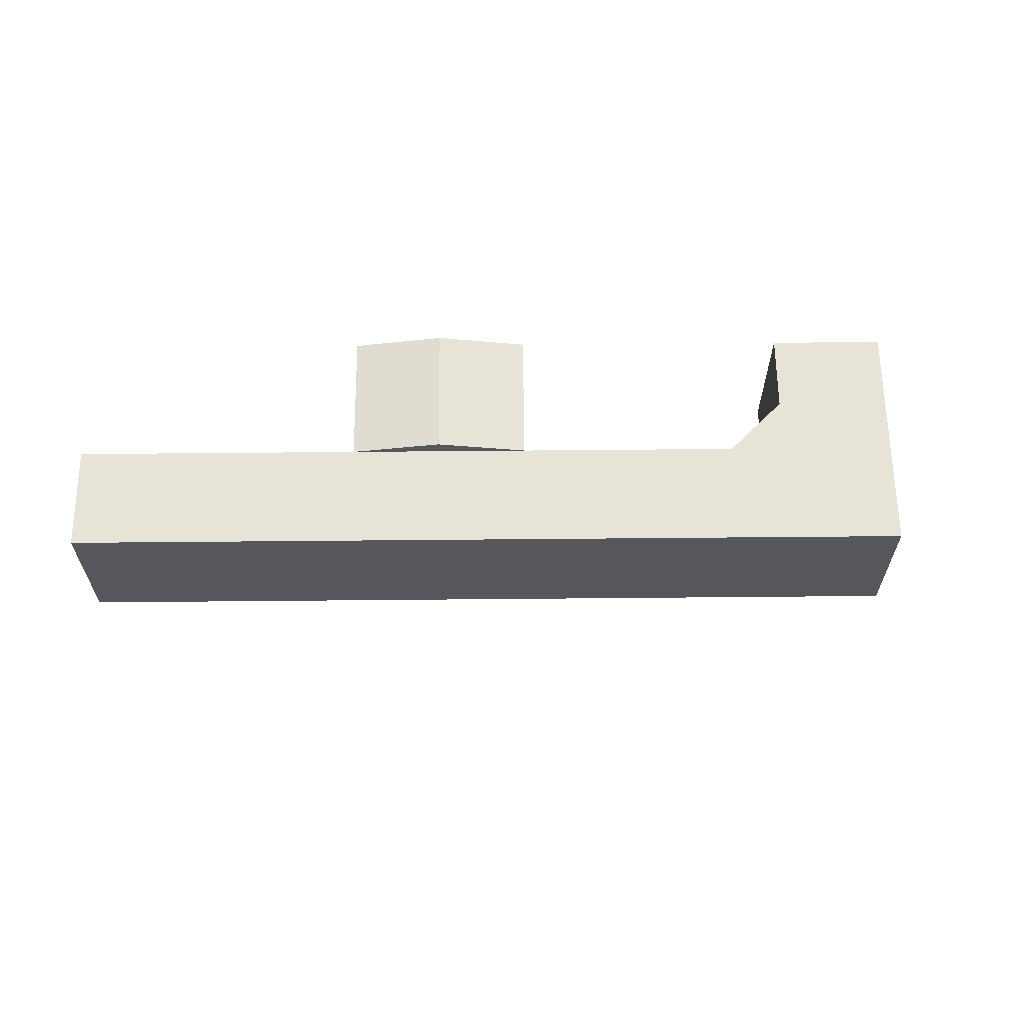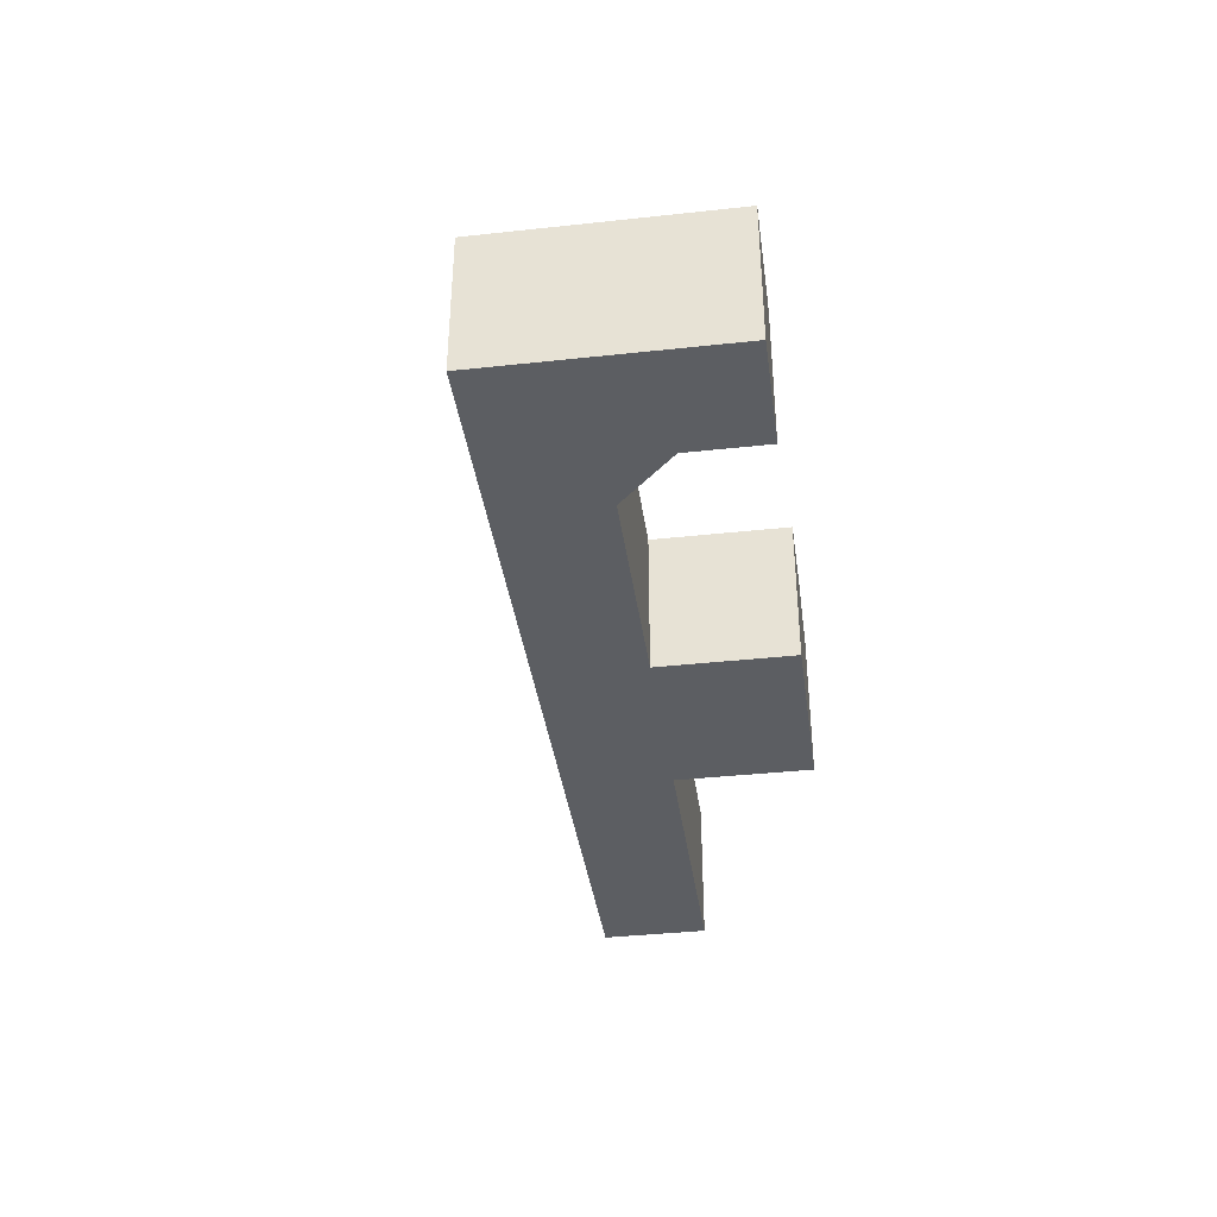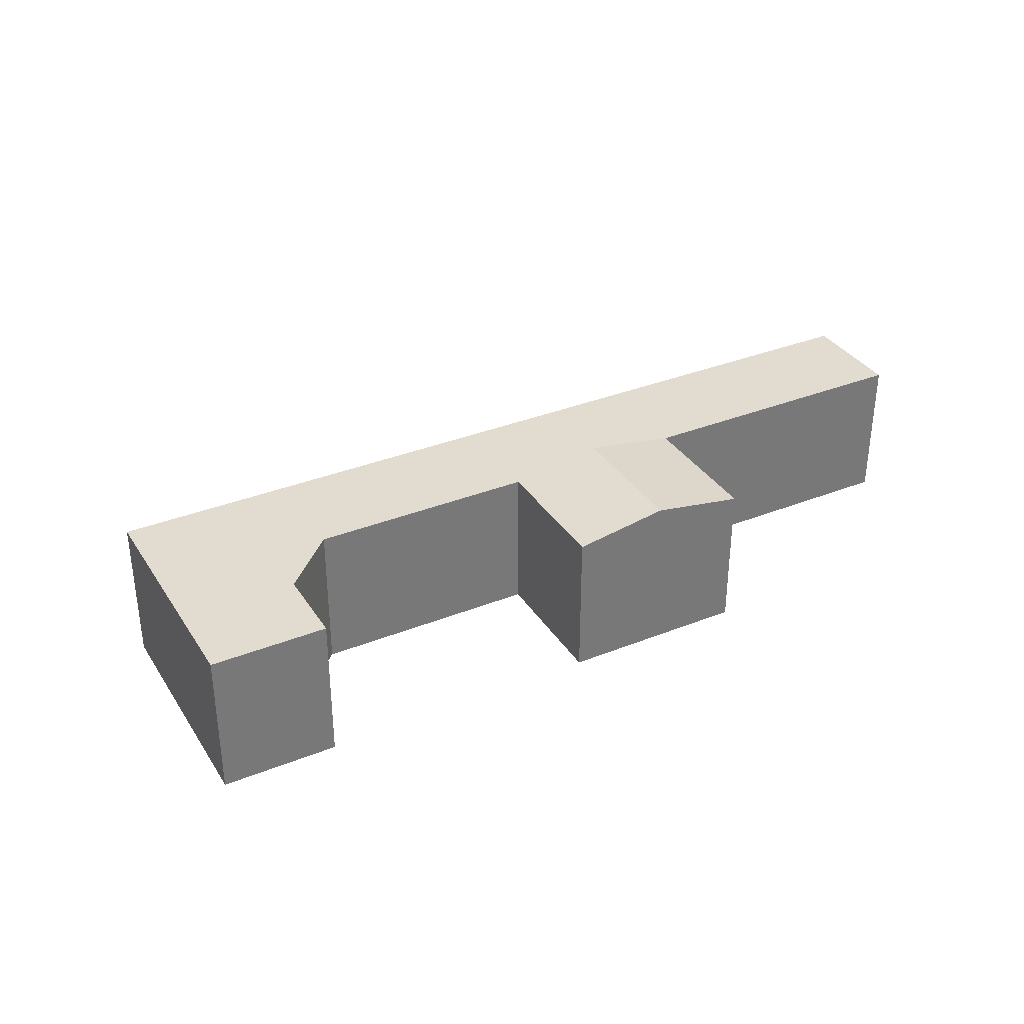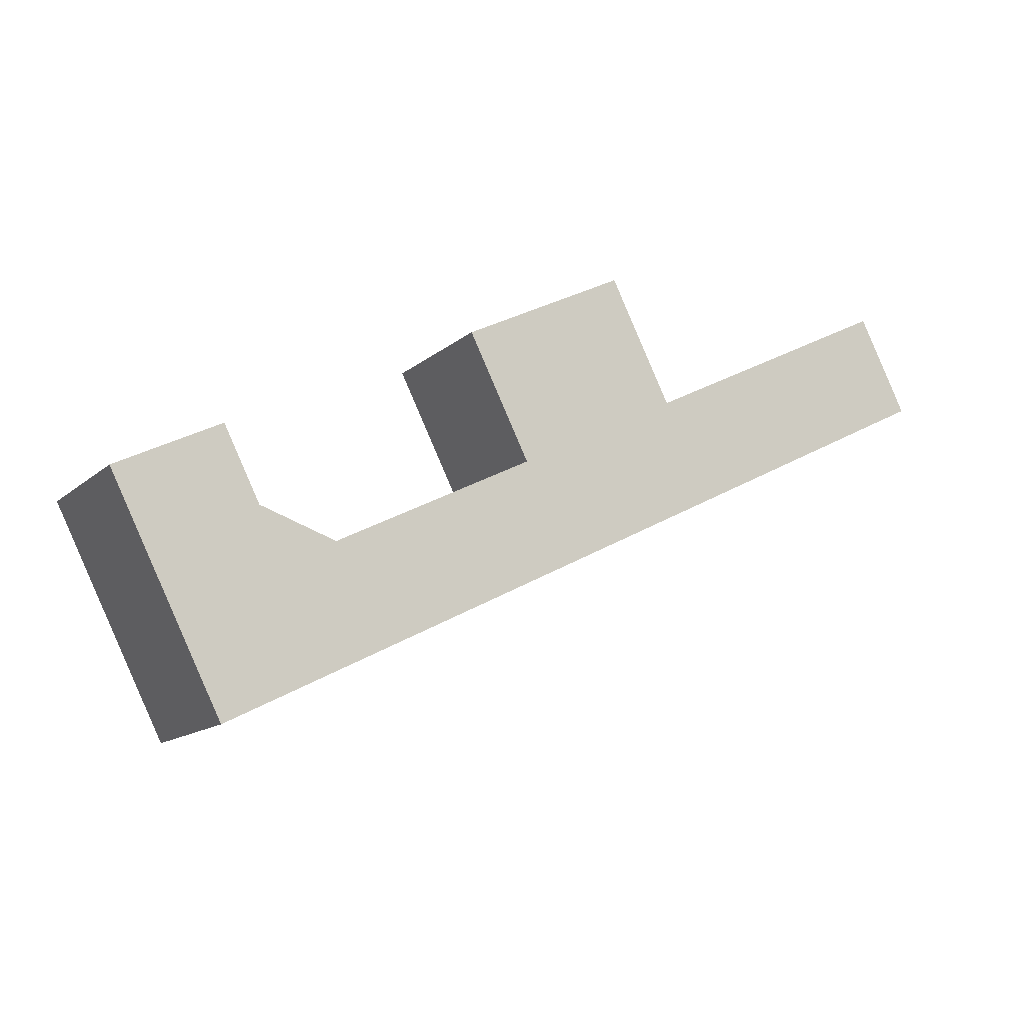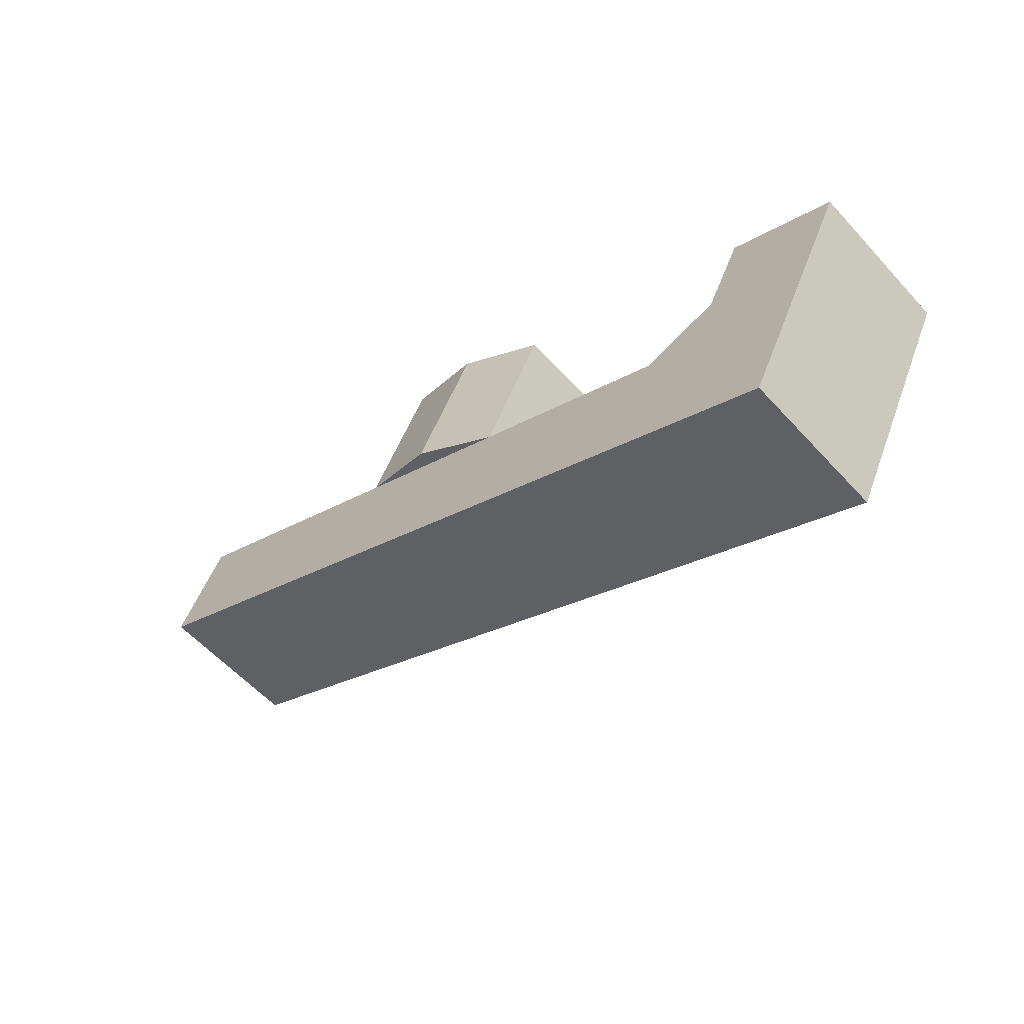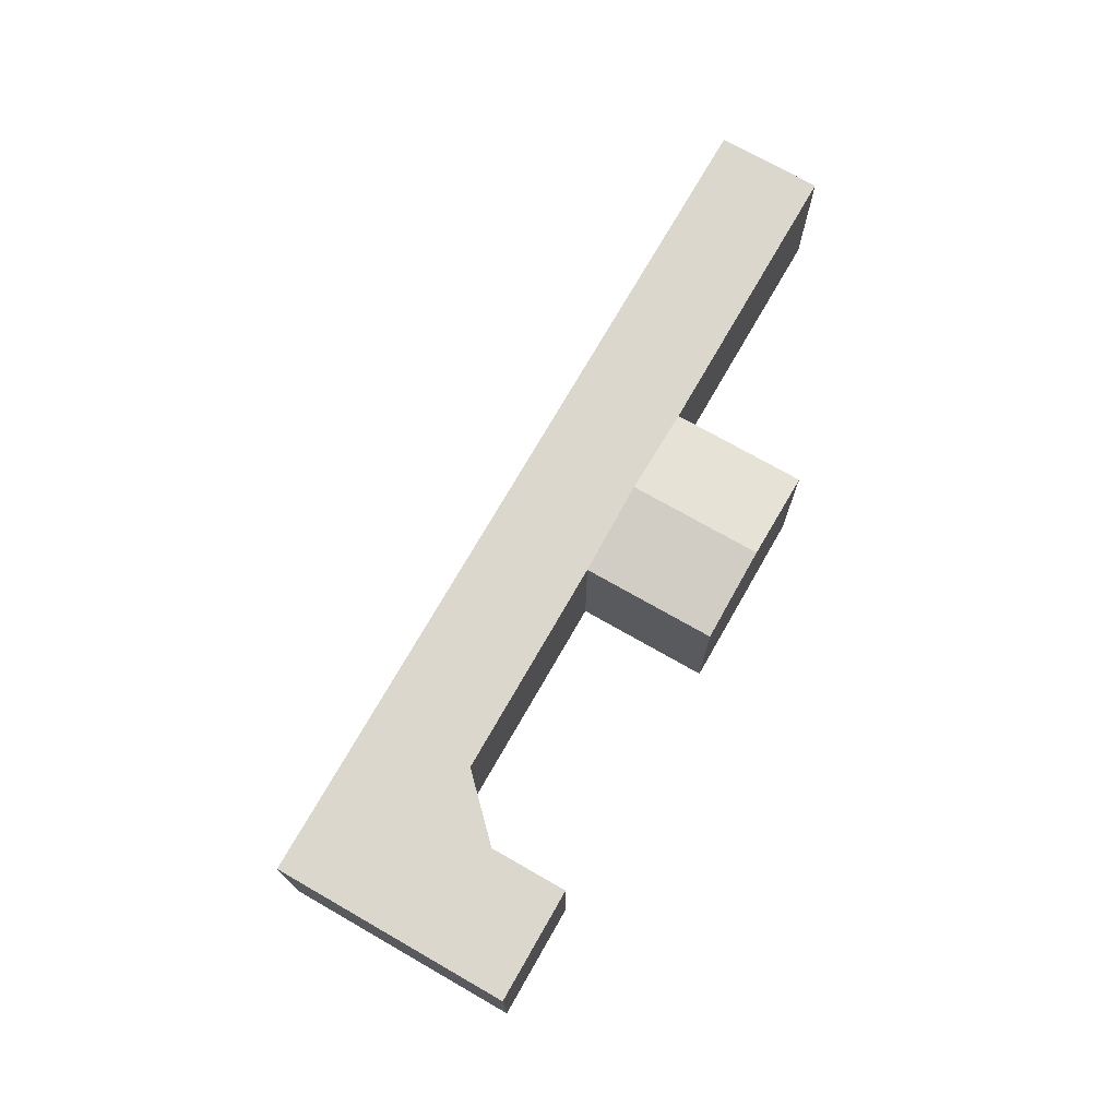
<metadata>
{"format":"obj","ext":"obj","renderer":"f3d","projection":"perspective","resolution":1024,"background":"white","views":[{"elev":62.4,"azim":152.5,"up":"+Y"},{"elev":-38.1,"azim":-109.1,"up":"+Y"},{"elev":34.4,"azim":-55.2,"up":"+Y"},{"elev":-13.8,"azim":-29.7,"up":"+Z"},{"elev":-58.2,"azim":-138.1,"up":"+Z"},{"elev":72.9,"azim":-87.2,"up":"+Y"}]}
</metadata>
<code>
v  0.000149 6.98 -0.0002213
v  7.797 6.98 -8.756
v  5.143 6.98 -10.11
v  9.961 6.98 -7.654
v  10.03 6.98 -2.004
v  6.499 6.98 -0.8516
v  1.523 6.98 0.7745
v  4.818 6.98 2.452
v  41.54 6.98 8.418
v  19.36 6.98 2.746
v  27.04 6.98 6.654
v  39.27 6.98 12.88
v  20.32 7.68 10.35
v  23.2 7.68 4.7
v  16.48 6.98 8.394
v  24.17 6.98 12.3
v  16.48 -5.14e-16 8.395
v  27.04 -4.075e-16 6.655
v  24.16 -7.534e-16 12.3
v  19.36 -1.681e-16 2.746
v  1.522 -4.744e-17 0.7748
v  6.499 5.213e-17 -0.8514
v  4.818 -1.501e-16 2.452
v  0 0 0
v  10.03 1.227e-16 -2.004
v  2.873 3.456e-16 -5.644
v  41.54 -5.155e-16 8.418
v  39.27 -7.886e-16 12.88
v  9.961 4.687e-16 -7.654
v  5.143 6.188e-16 -10.11
v  10.03 5.279 -2.004
g defaultobject
f 1 2 3
f 2 1 4
f 4 1 5
f 5 1 6
f 6 1 7
f 6 7 8
f 5 9 4
f 9 5 10
f 9 10 11
f 9 11 12
f 10 13 14
f 13 10 15
f 11 13 16
f 13 11 14
f 17 18 19
f 18 17 20
f 21 22 23
f 22 21 24
f 22 24 25
f 25 24 26
f 18 27 28
f 27 18 29
f 29 18 20
f 29 20 25
f 29 25 26
f 29 26 30
f 27 4 9
f 4 27 29
f 4 29 2
f 2 29 30
f 2 30 3
f 19 15 17
f 15 19 13
f 13 19 16
f 26 3 30
f 3 26 24
f 3 24 1
f 24 7 1
f 7 24 8
f 8 24 23
f 23 24 21
f 20 31 25
f 31 20 5
f 5 20 10
f 27 12 28
f 12 27 9
f 28 11 18
f 11 28 12
f 25 6 22
f 6 25 31
f 6 31 5
f 20 15 10
f 15 20 17
f 18 16 19
f 16 18 11
f 11 10 14
f 22 8 23
f 8 22 6

</code>
